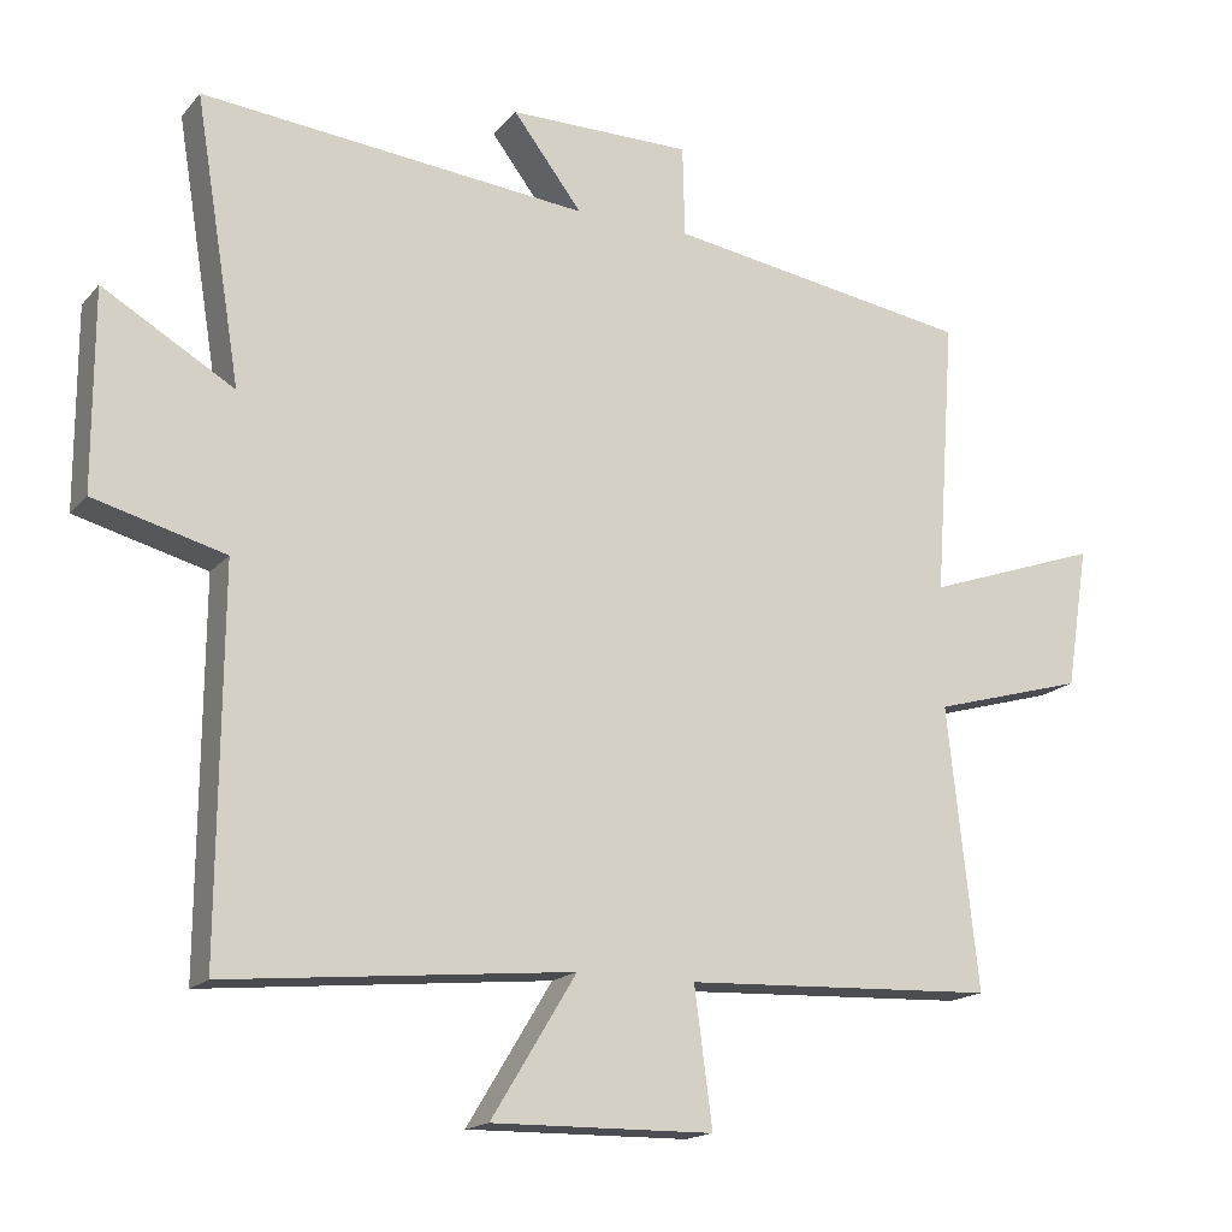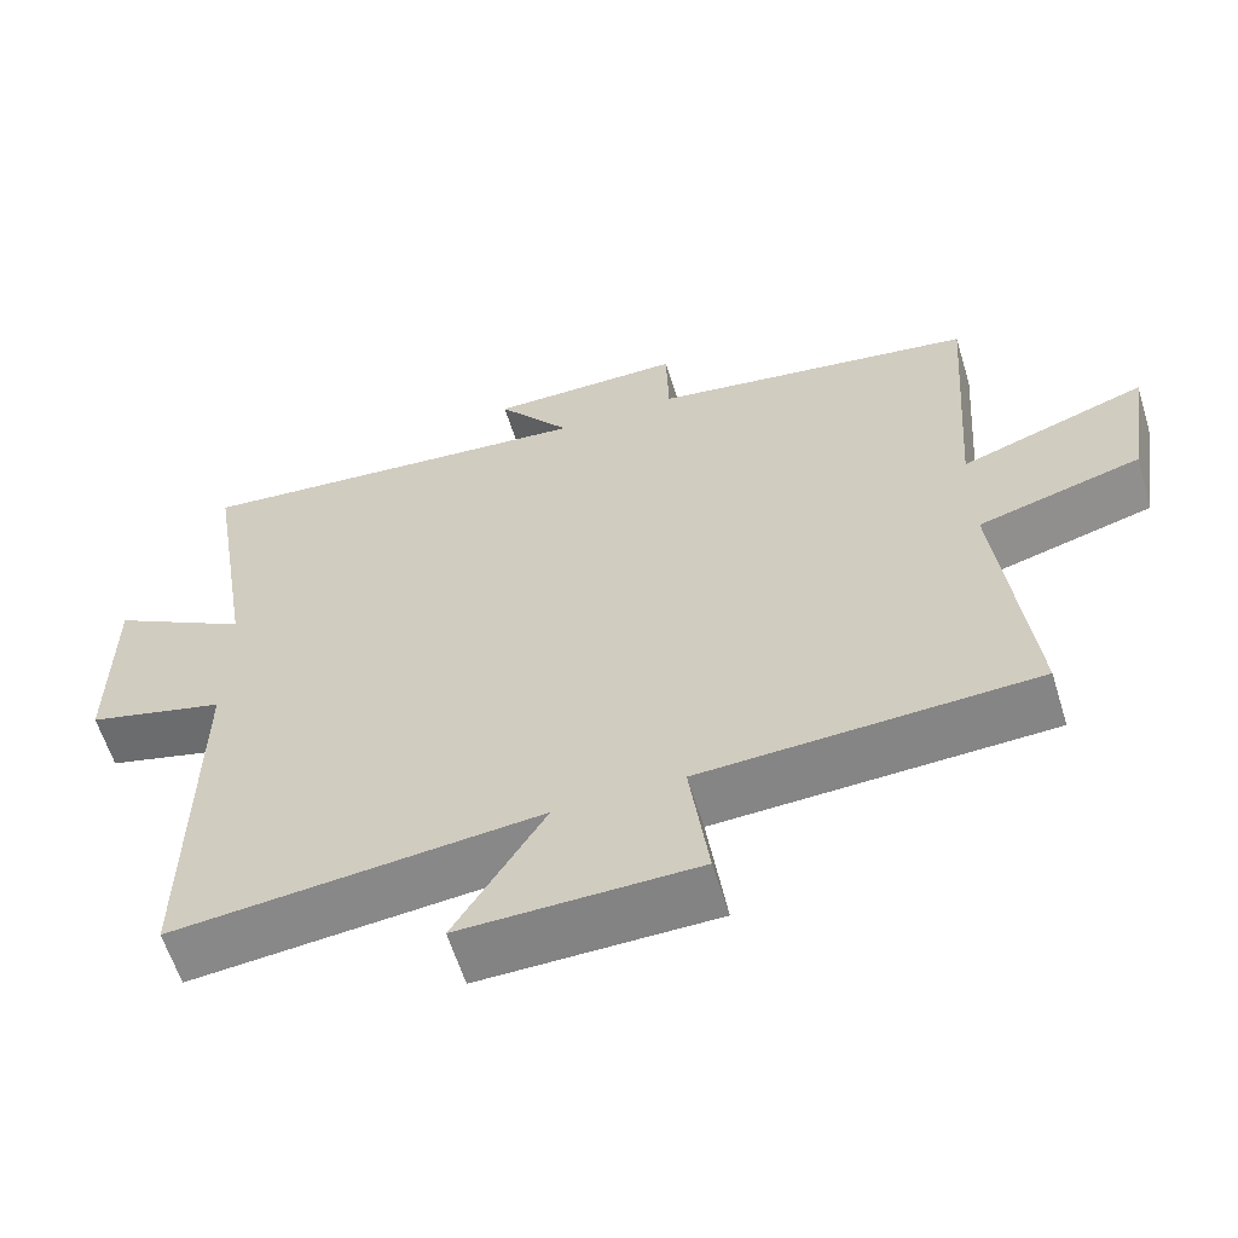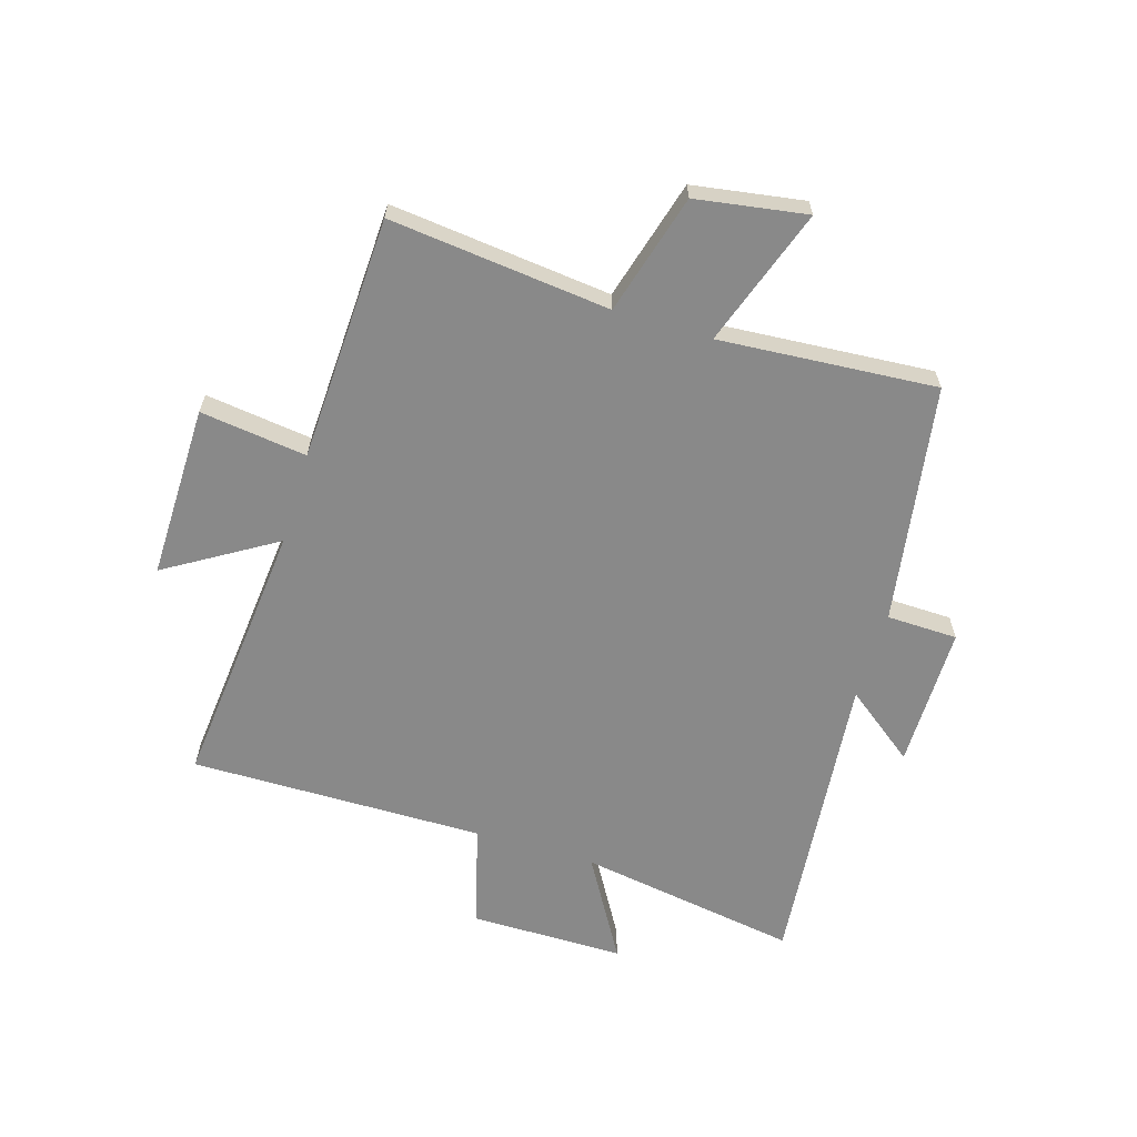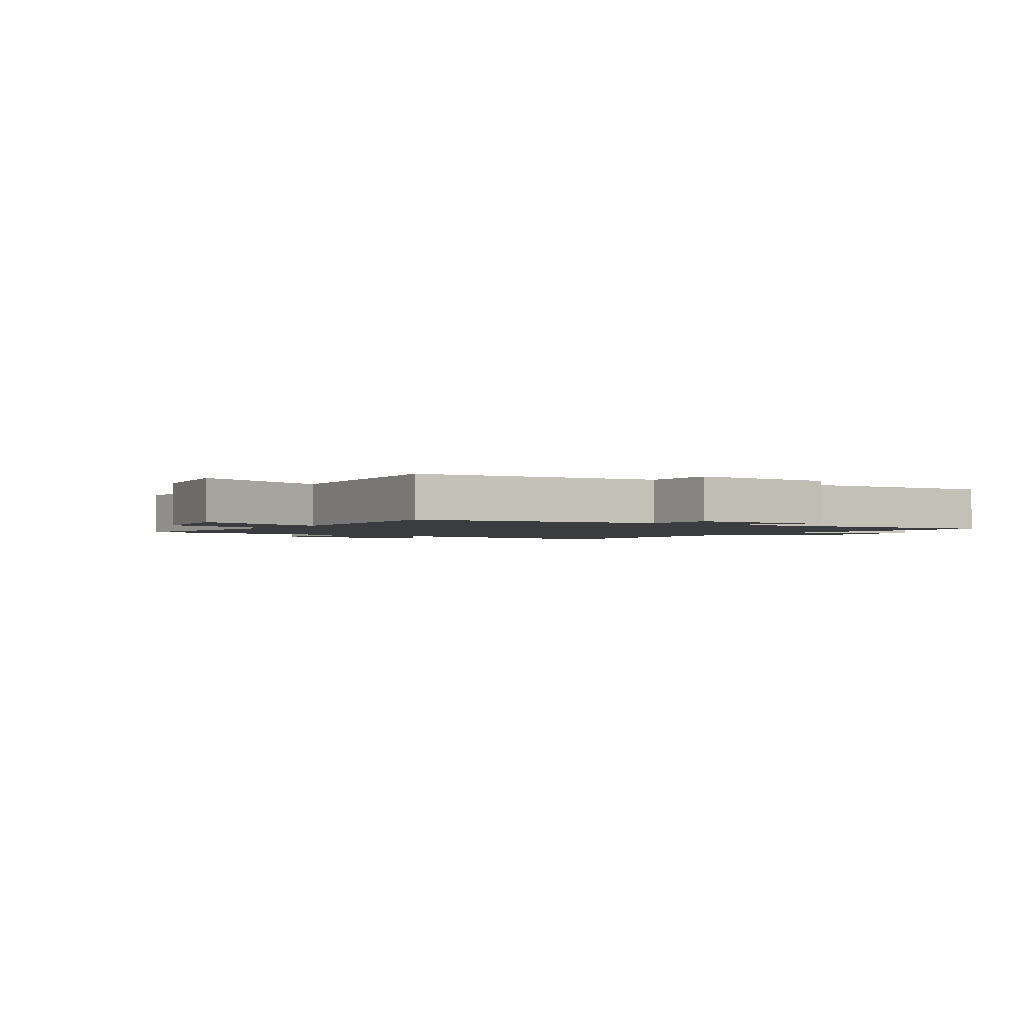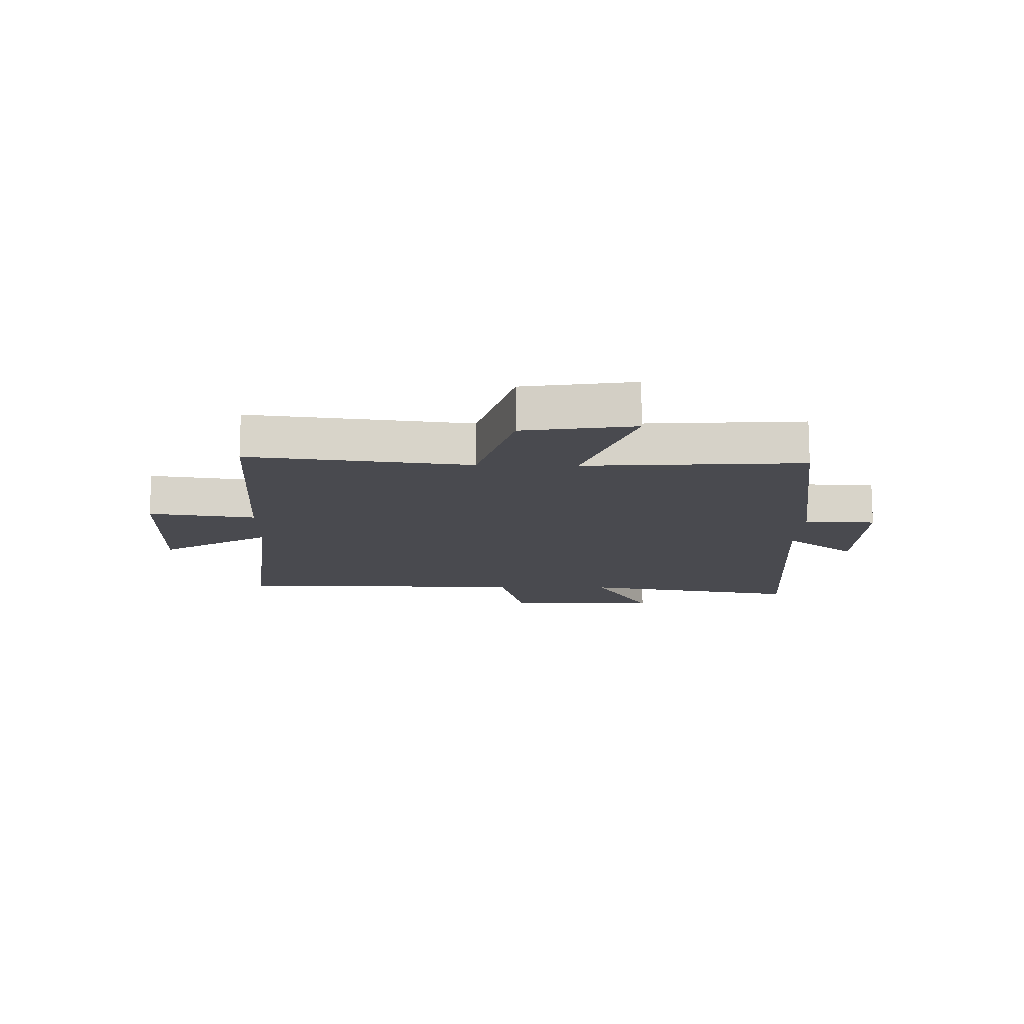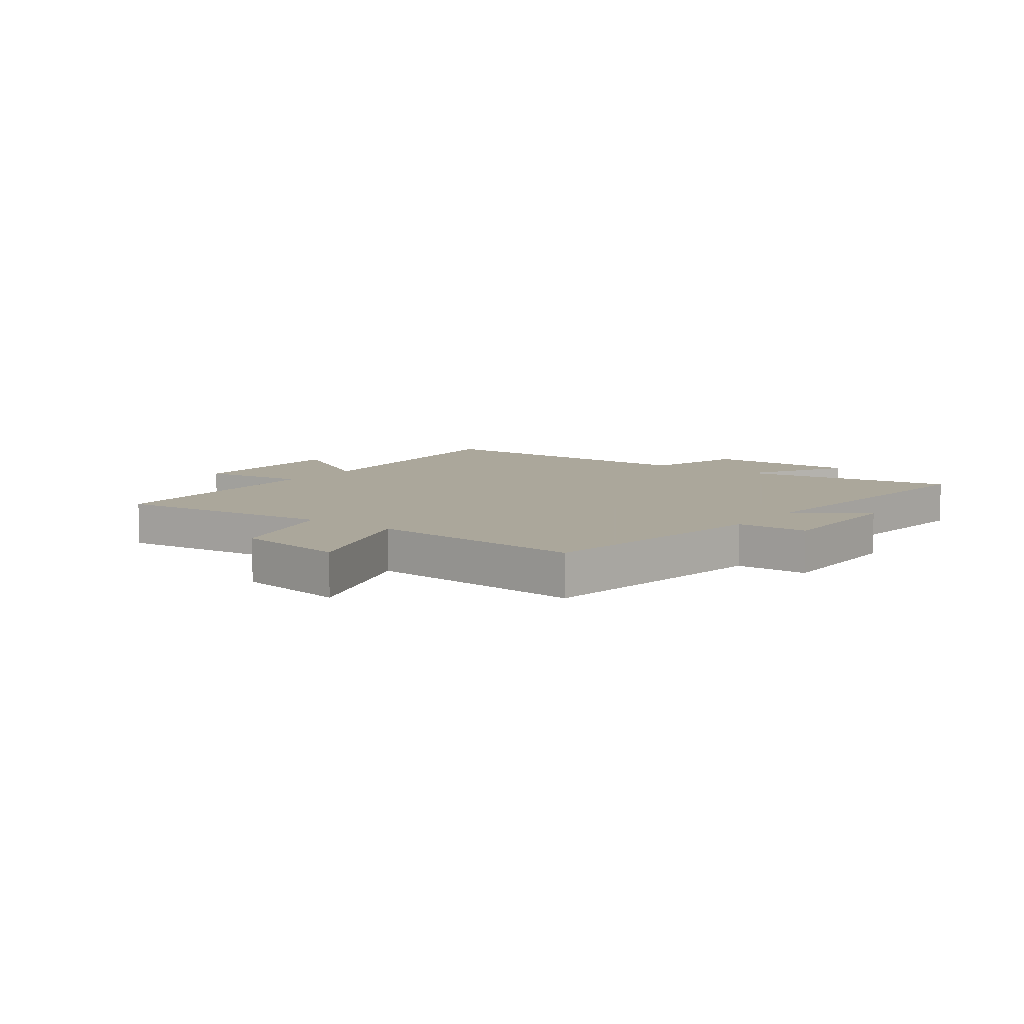
<metadata>
{"format":"obj","ext":"obj","renderer":"f3d","projection":"perspective","resolution":1024,"background":"white","views":[{"elev":-16.8,"azim":153.3,"up":"+Z"},{"elev":-60.7,"azim":-162.9,"up":"+Z"},{"elev":-63.0,"azim":-106.9,"up":"+Y"},{"elev":-2.0,"azim":-34.2,"up":"+Y"},{"elev":-13.5,"azim":-91.6,"up":"+Y"},{"elev":8.2,"azim":-53.5,"up":"+Y"}]}
</metadata>
<code>
v -0.527 0.07 0.435
v -0.115 0.07 0.5
v -0.112 0.07 0.622
v 0.134 0.07 0.622
v 0.041 0.07 0.5
v 0.562 0.07 0.551
v 0.5 0.07 0.171
v 0.676 0.07 0.274
v 0.676 0.07 0.008
v 0.5 0.07 -0.039
v 0.504 0.07 -0.545
v 0.04 0.07 -0.5
v 0.154 0.07 -0.687
v -0.144 0.07 -0.683
v -0.12 0.07 -0.5
v -0.541 0.07 -0.482
v -0.5 0.07 -0.104
v -0.706 0.07 -0.046
v -0.736 0.07 0.144
v -0.5 0.07 0.062
v -0.527 0 0.435
v -0.115 0 0.5
v -0.112 0 0.622
v 0.134 0 0.622
v 0.041 0 0.5
v 0.562 0 0.551
v 0.5 0 0.171
v 0.676 0 0.274
v 0.676 0 0.008
v 0.5 0 -0.039
v 0.504 0 -0.545
v 0.04 0 -0.5
v 0.154 0 -0.687
v -0.144 0 -0.683
v -0.12 0 -0.5
v -0.541 0 -0.482
v -0.5 0 -0.104
v -0.706 0 -0.046
v -0.736 0 0.144
v -0.5 0 0.062
f 17 18 19 20
f 15 16 17
f 15 17 20
f 12 13 14 15
f 12 15 20 1
f 10 11 12 1
f 7 8 9 10
f 5 6 7
f 5 7 10 1
f 2 3 4 5
f 1 2 5
f 40 39 38 37
f 37 36 35
f 40 37 35
f 35 34 33 32
f 21 40 35 32
f 21 32 31 30
f 30 29 28 27
f 27 26 25
f 21 30 27 25
f 25 24 23 22
f 25 22 21
f 1 21 22 2
f 2 22 23 3
f 3 23 24 4
f 4 24 25 5
f 5 25 26 6
f 6 26 27 7
f 7 27 28 8
f 8 28 29 9
f 9 29 30 10
f 10 30 31 11
f 11 31 32 12
f 12 32 33 13
f 13 33 34 14
f 14 34 35 15
f 15 35 36 16
f 16 36 37 17
f 17 37 38 18
f 18 38 39 19
f 19 39 40 20
f 20 40 21 1

</code>
